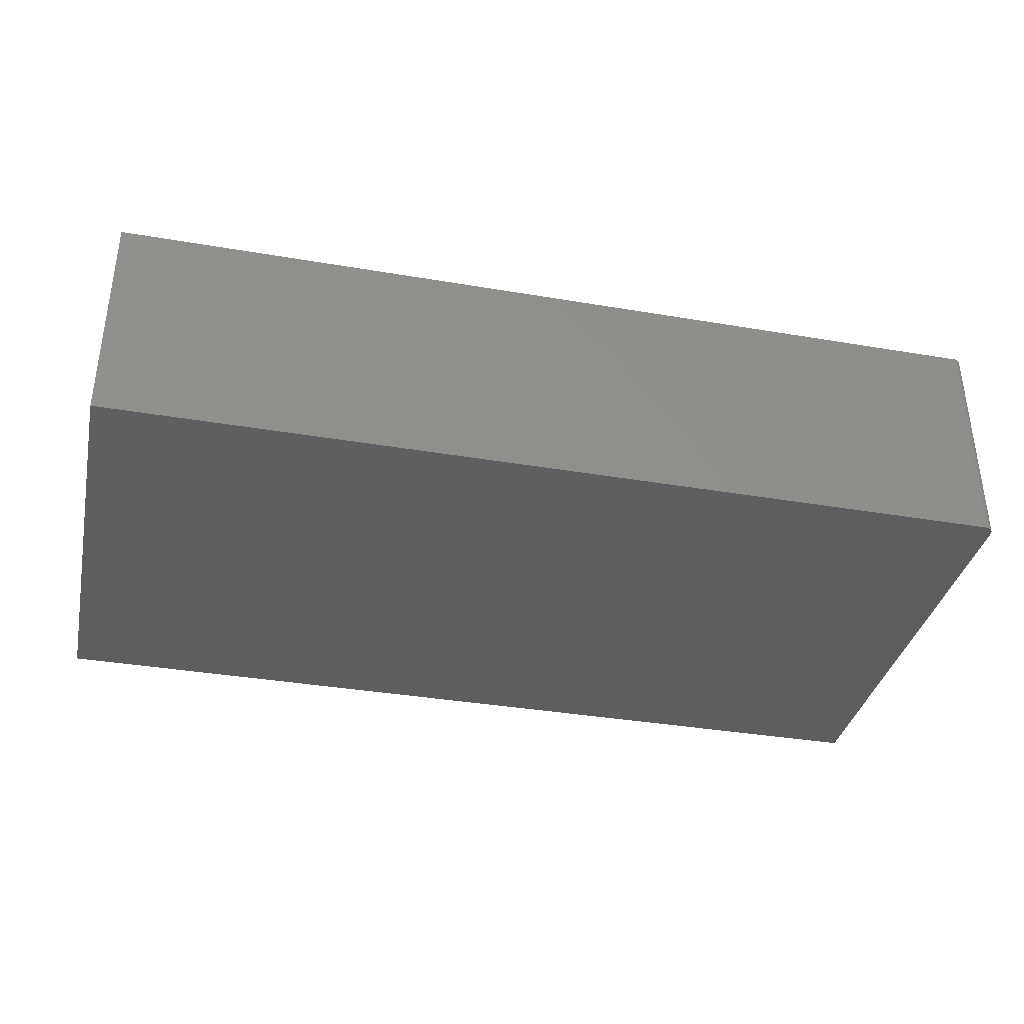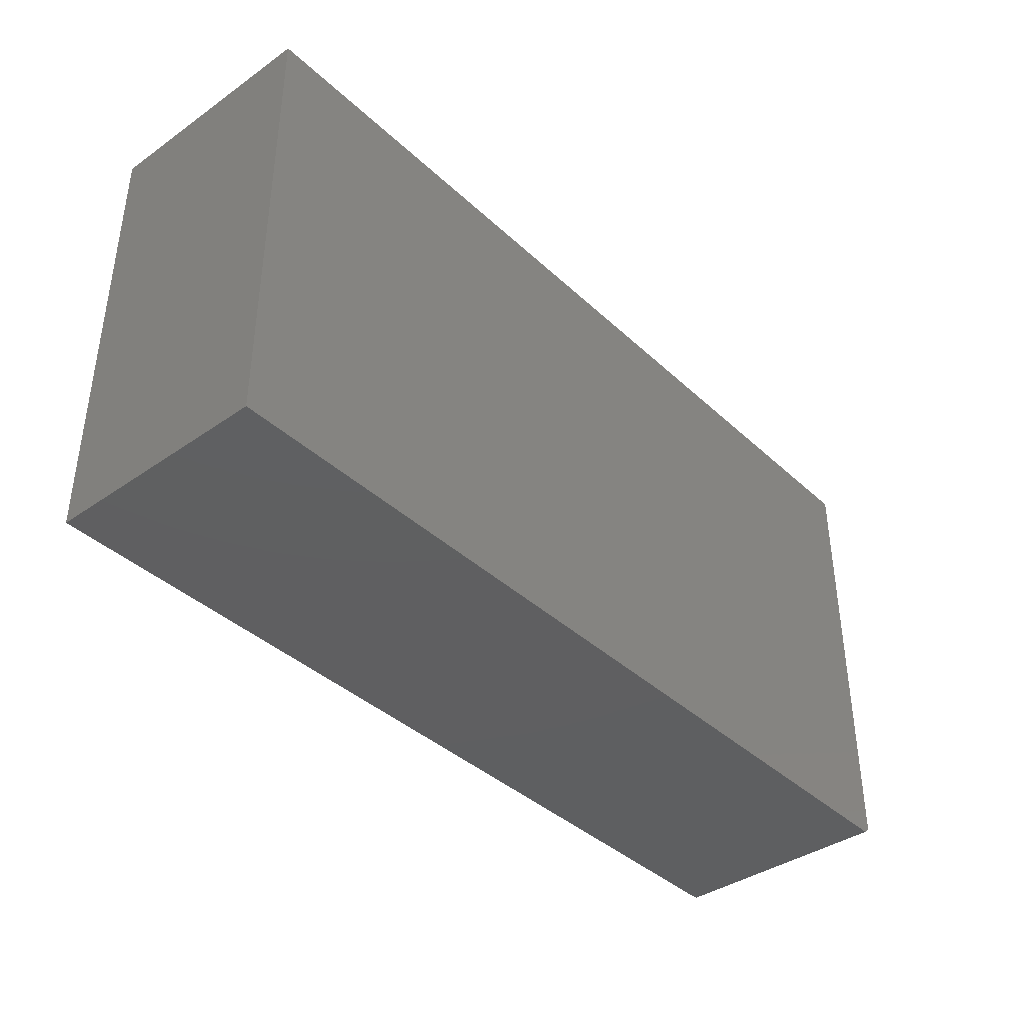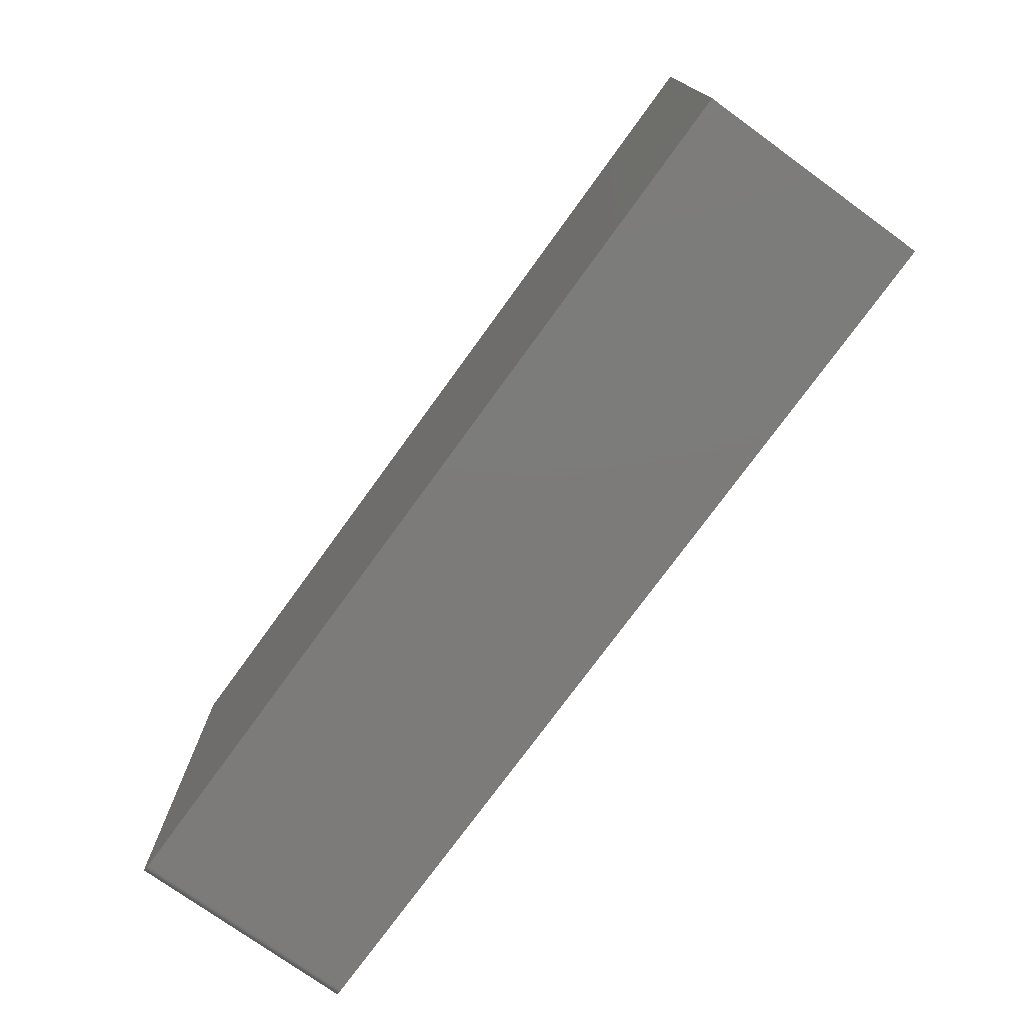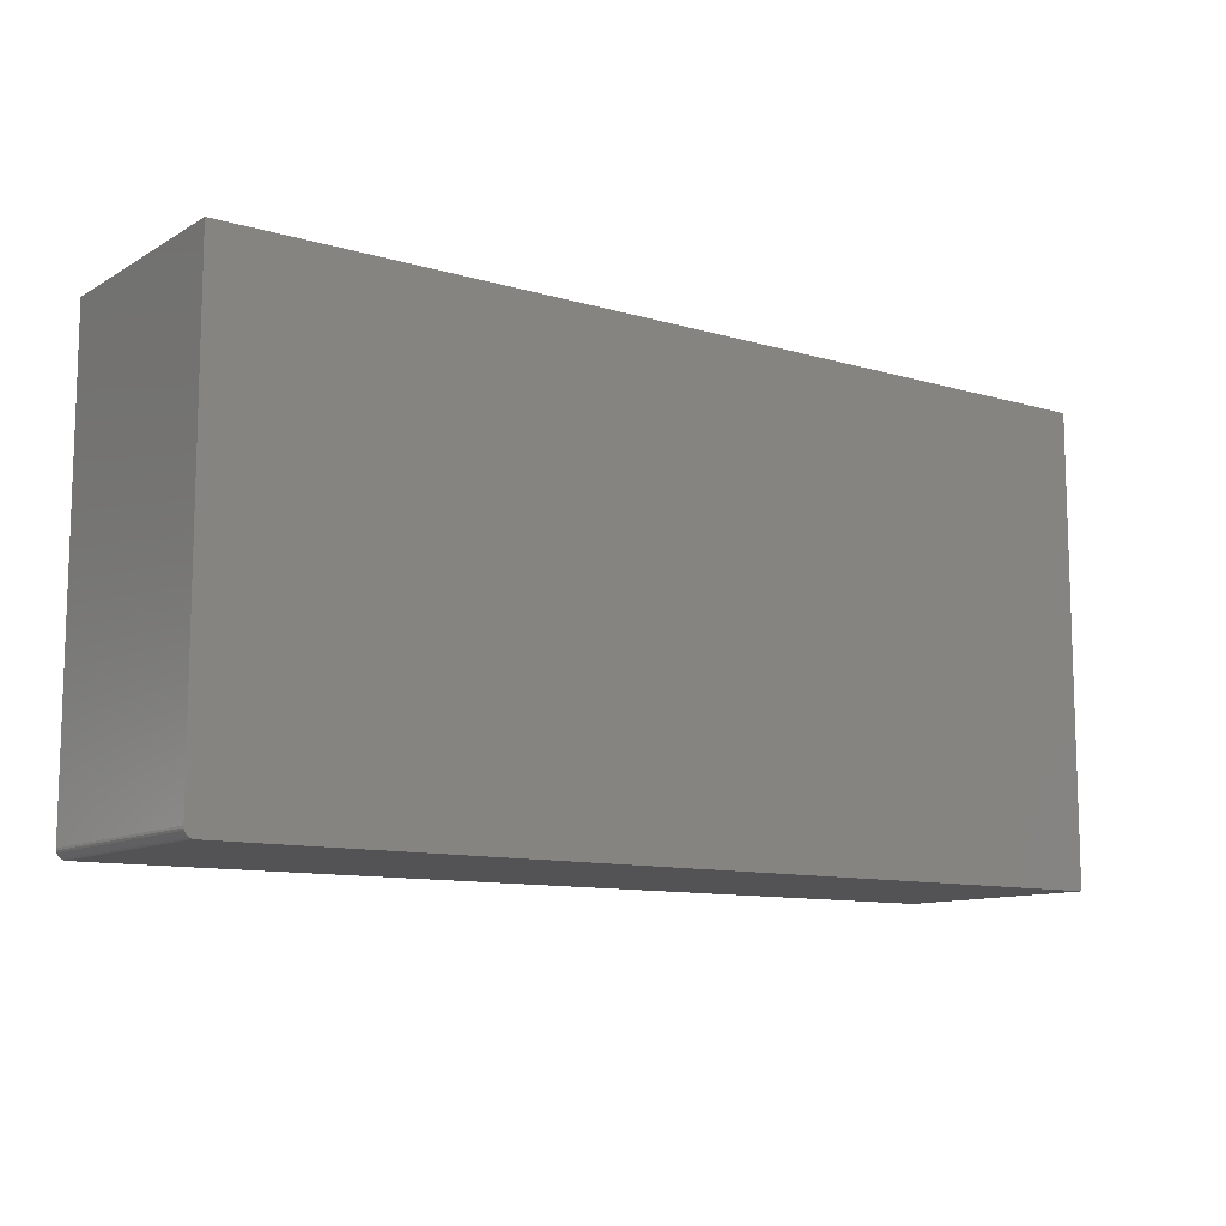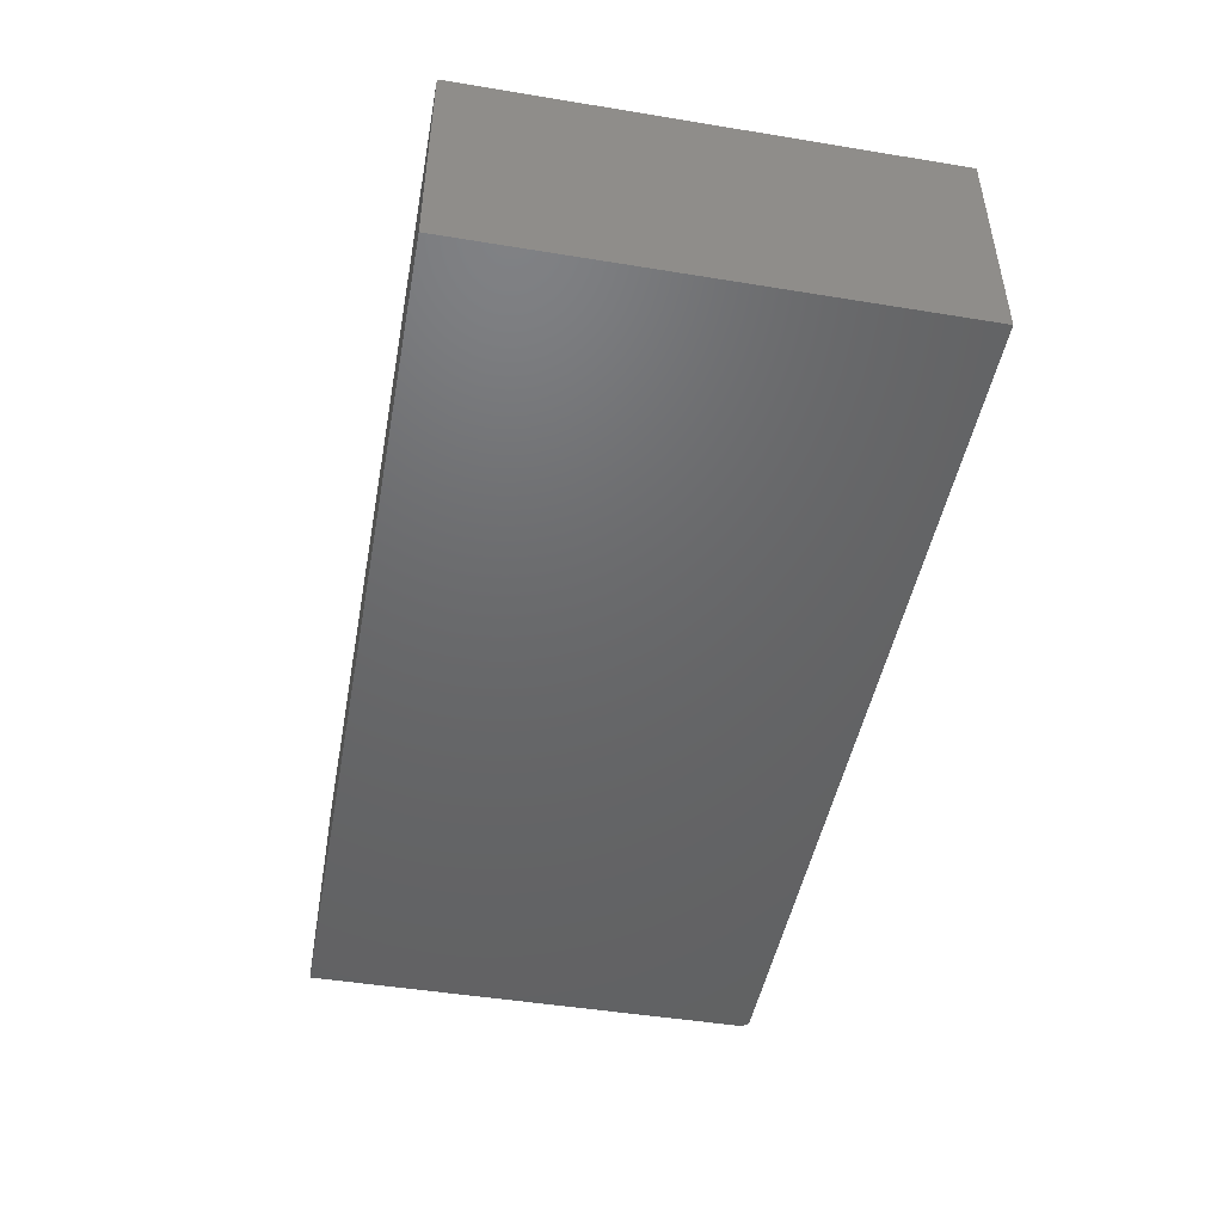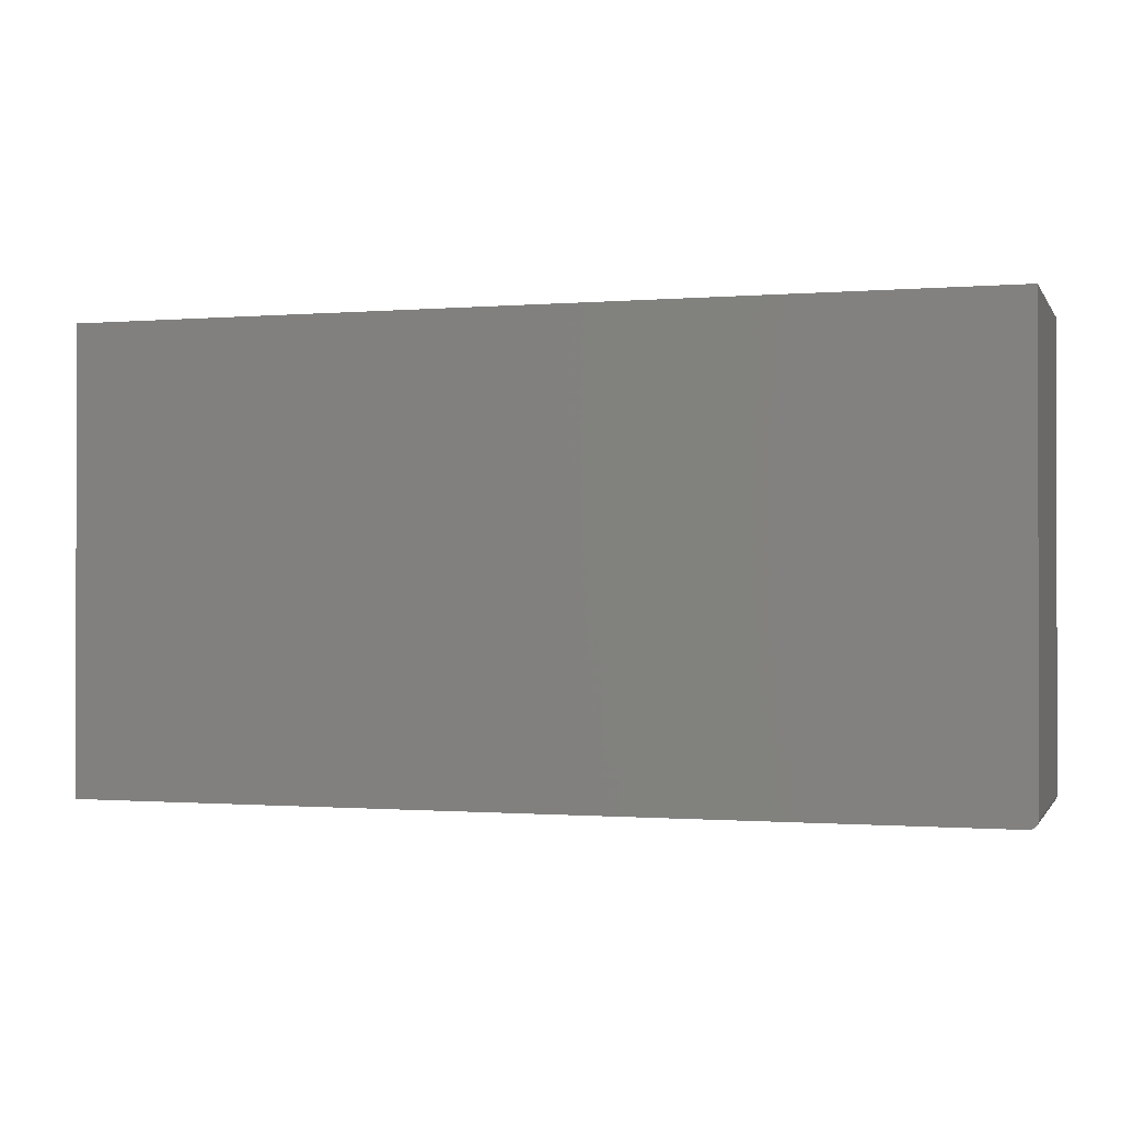
<metadata>
{"format":"stl","ext":"stl","renderer":"f3d","projection":"perspective","resolution":1024,"background":"white","views":[{"elev":-36.3,"azim":-12.5,"up":"+Z"},{"elev":-39.1,"azim":-48.9,"up":"+Y"},{"elev":-75.0,"azim":-125.9,"up":"+Y"},{"elev":-10.8,"azim":144.1,"up":"+Y"},{"elev":-47.2,"azim":-100.5,"up":"+Z"},{"elev":-0.8,"azim":17.0,"up":"+Y"}]}
</metadata>
<code>
# stl→obj: 24 verts, 44 faces
v 0.7344 -0.375 0.375
v 0.7374 -0.3747 0.375
v 0.7404 -0.3738 0.375
v -0.75 0.3829 0.375
v -0.75 -0.375 0.375
v 0.7488 -0.3654 0.375
v 0.7497 -0.3624 0.375
v 0.75 -0.3594 0.375
v 0.75 0.3829 0.375
v 0.7431 -0.3724 0.375
v 0.7454 -0.3704 0.375
v 0.7474 -0.3681 0.375
v 0.7404 -0.3738 0
v 0.7374 -0.3747 0
v 0.7344 -0.375 0
v -0.75 0.3829 0
v 0.75 0.3829 0
v 0.75 -0.3594 0
v 0.7497 -0.3624 0
v 0.7488 -0.3654 0
v -0.75 -0.375 0
v 0.7474 -0.3681 0
v 0.7454 -0.3704 0
v 0.7431 -0.3724 0
f 1 2 3
f 4 5 6
f 4 6 7
f 4 7 8
f 4 8 9
f 5 1 3
f 5 3 10
f 5 10 11
f 5 11 12
f 5 12 6
f 13 14 15
f 16 17 18
f 16 18 19
f 16 19 20
f 16 20 21
f 21 20 22
f 21 22 23
f 21 23 24
f 21 24 13
f 21 13 15
f 8 18 9
f 9 18 17
f 5 21 1
f 1 21 15
f 18 8 19
f 19 8 7
f 19 7 20
f 20 7 6
f 20 6 22
f 22 6 12
f 22 12 23
f 23 12 11
f 23 11 24
f 24 11 10
f 24 10 13
f 13 10 3
f 13 3 14
f 14 3 2
f 14 2 15
f 15 2 1
f 4 16 5
f 5 16 21
f 9 17 4
f 4 17 16

</code>
